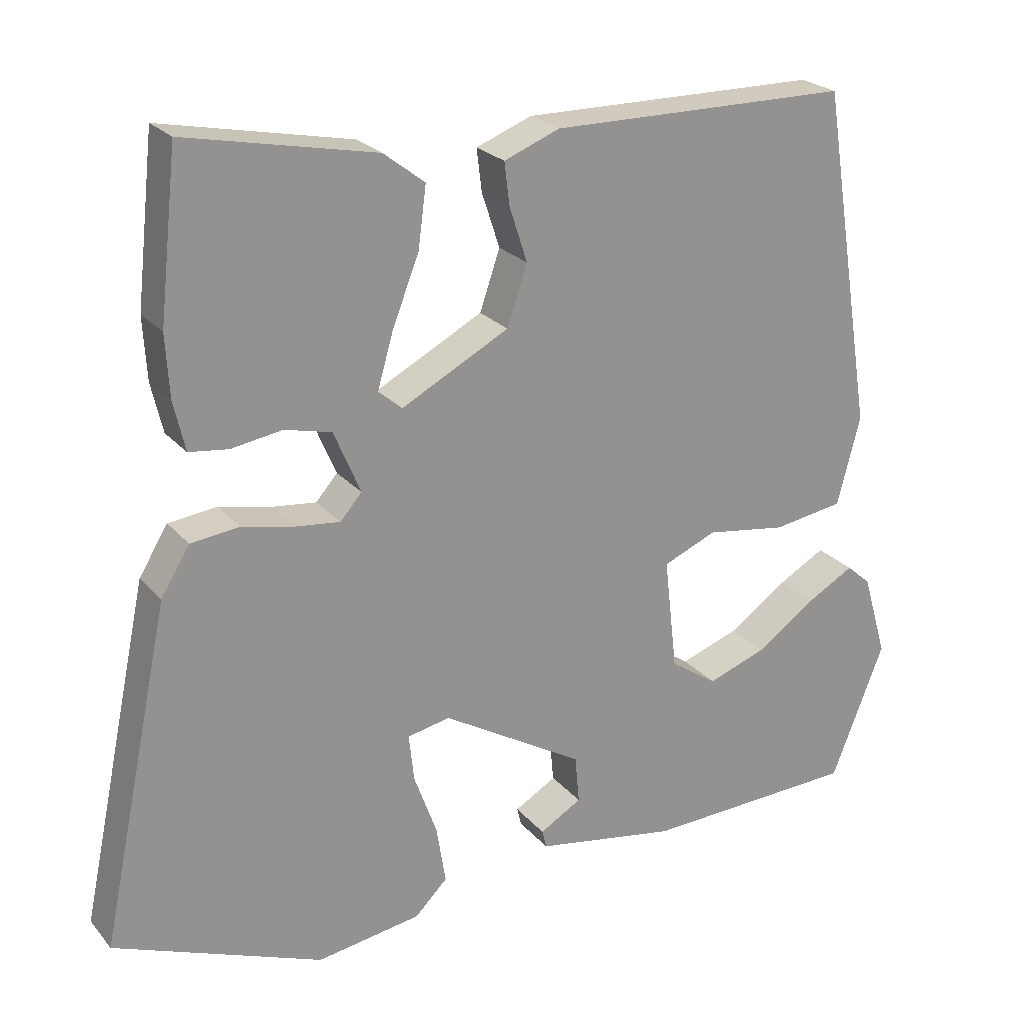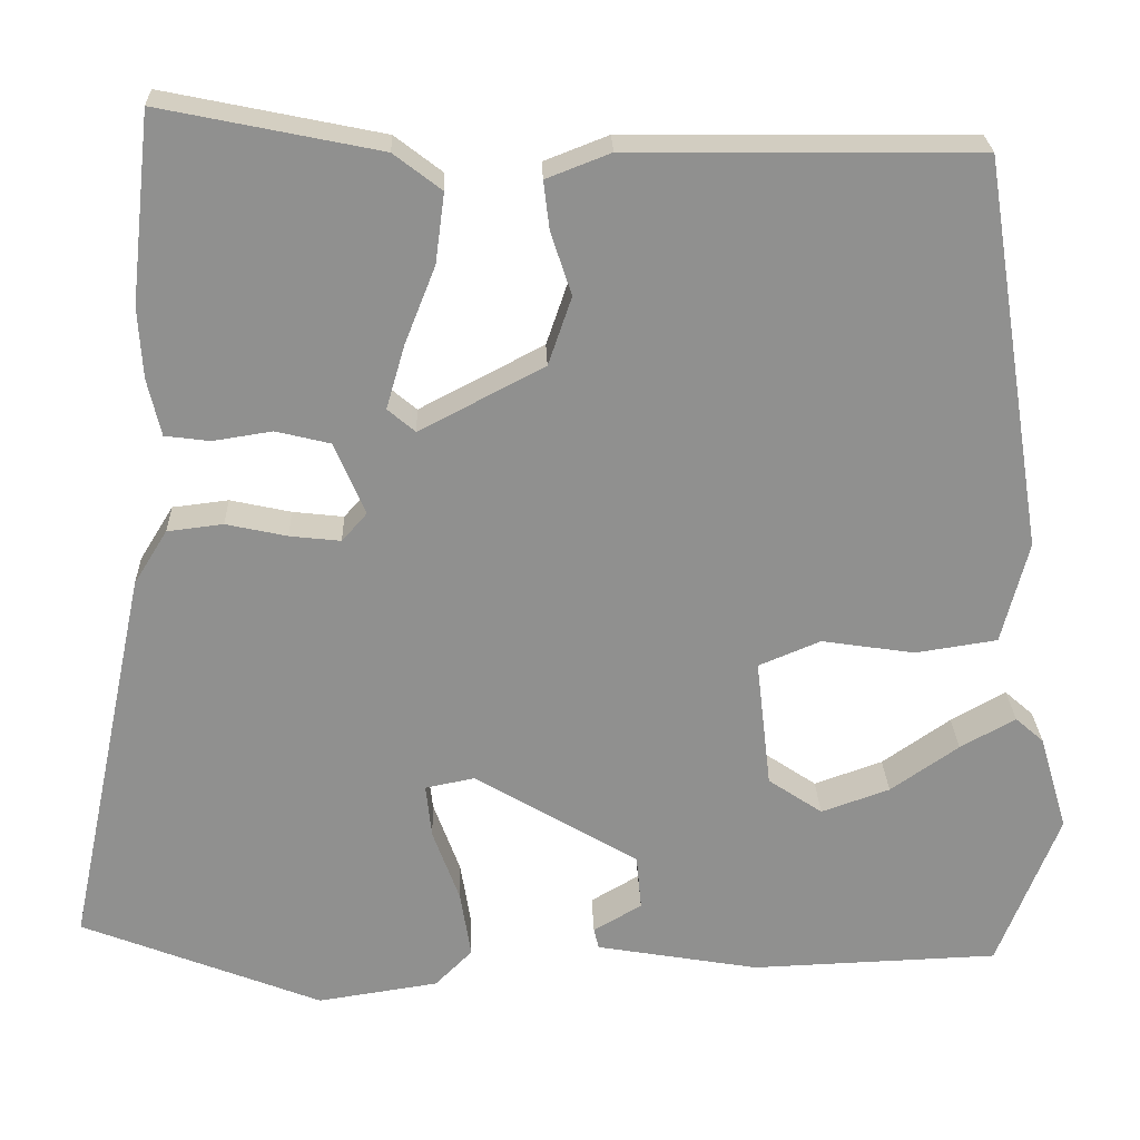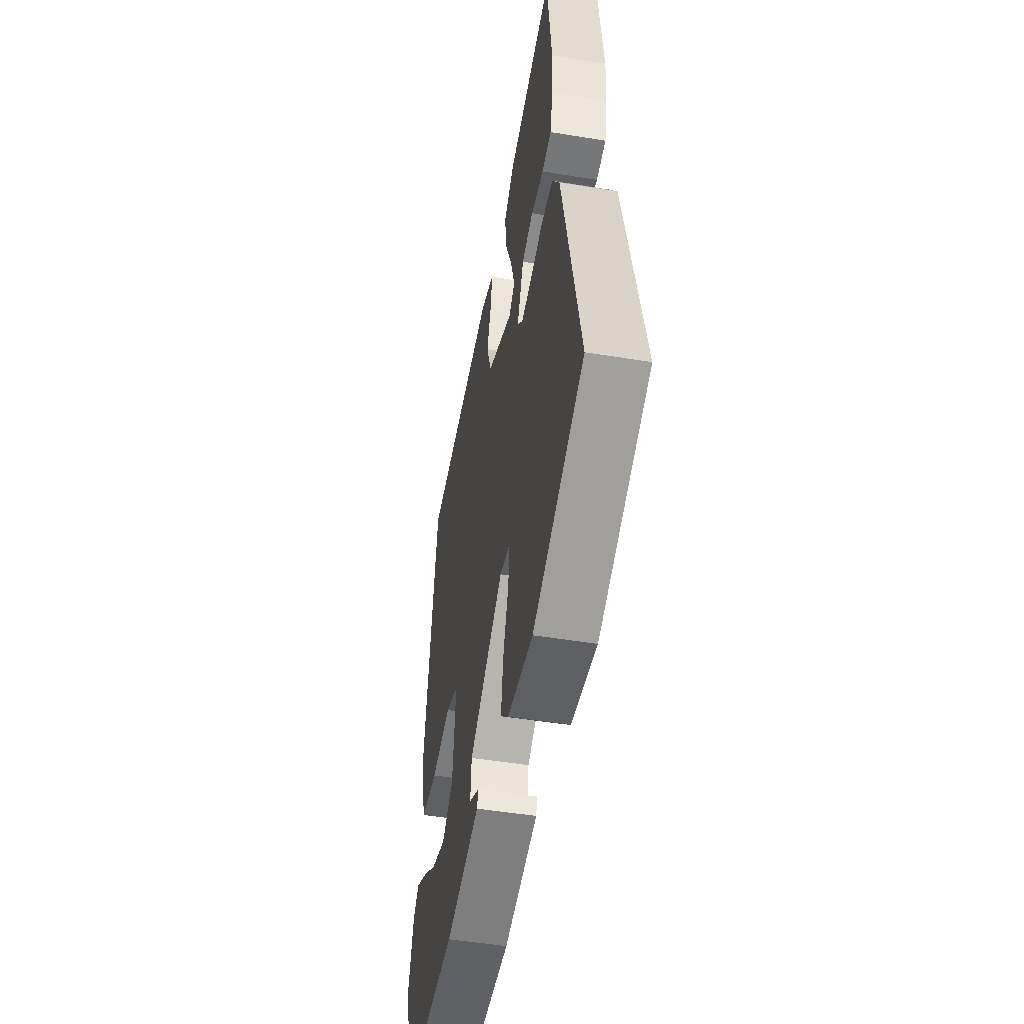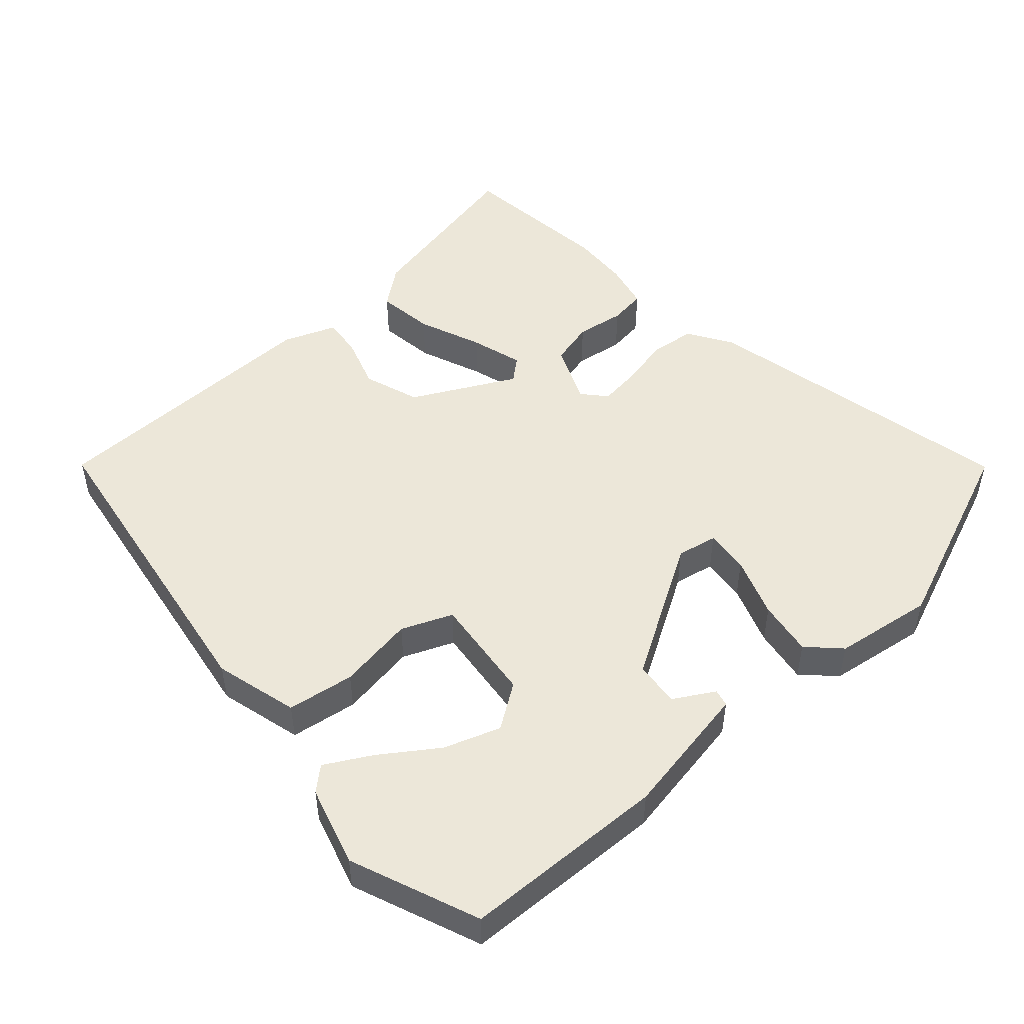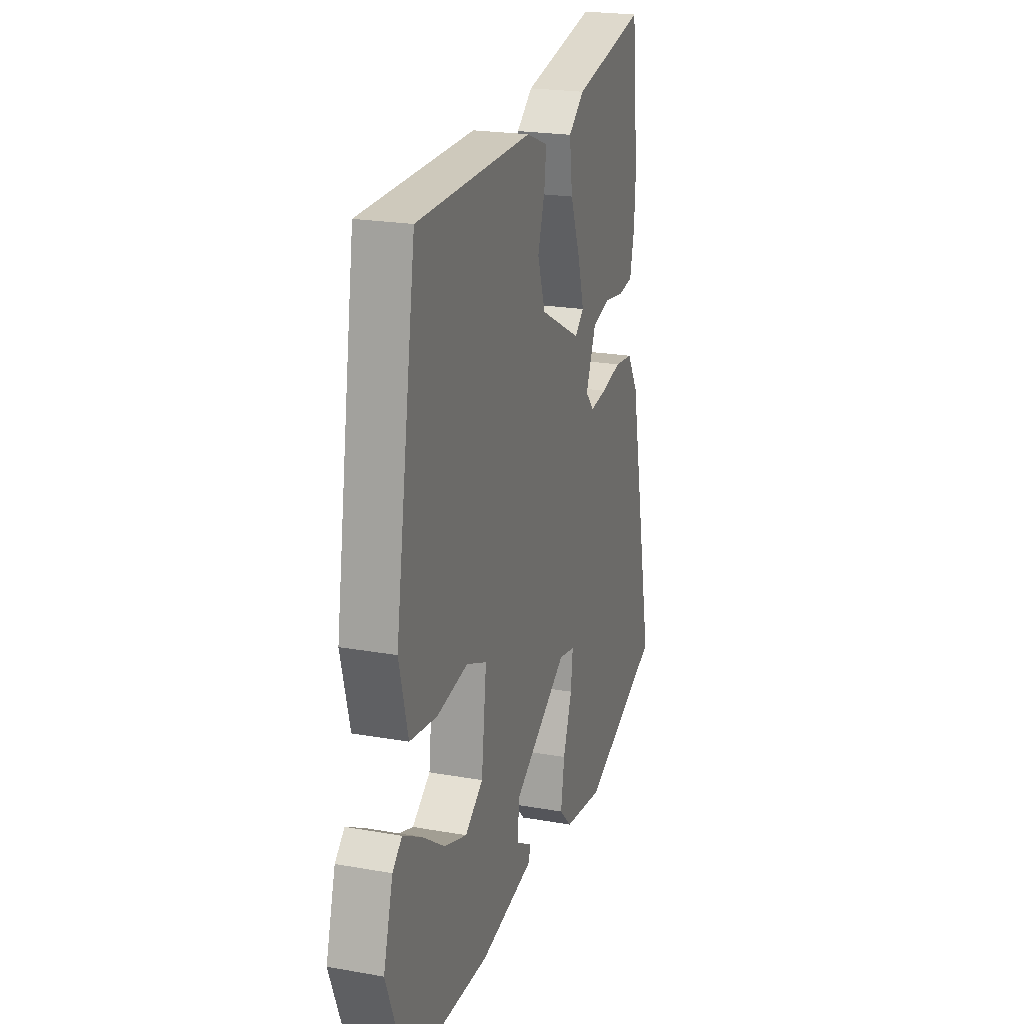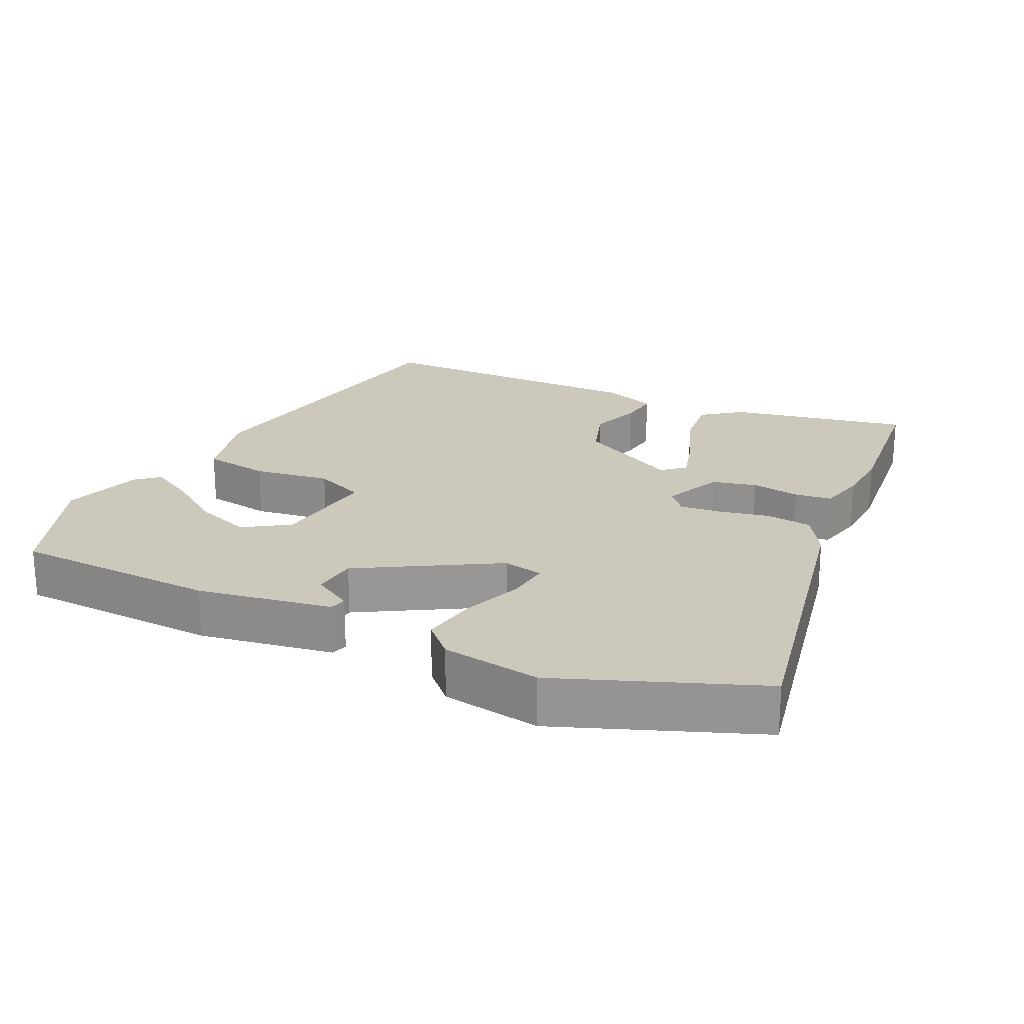
<metadata>
{"format":"obj","ext":"obj","renderer":"f3d","projection":"perspective","resolution":1024,"background":"white","views":[{"elev":23.6,"azim":-29.6,"up":"+Z"},{"elev":24.7,"azim":-1.9,"up":"+Z"},{"elev":-49.7,"azim":-100.3,"up":"+Z"},{"elev":49.7,"azim":137.9,"up":"+Y"},{"elev":21.9,"azim":107.3,"up":"+Z"},{"elev":22.1,"azim":-154.1,"up":"+Y"}]}
</metadata>
<code>
v -0.516 0.07 0.355
v -0.491 0.07 0.582
v -0.229 0.07 0.528
v -0.172 0.07 0.484
v -0.183 0.07 0.4
v -0.22 0.07 0.306
v -0.242 0.07 0.23
v -0.209 0.07 0.202
v -0.06 0.07 0.28
v -0.032 0.07 0.362
v -0.057 0.07 0.438
v -0.064 0.07 0.496
v 0.013 0.07 0.526
v 0.429 0.07 0.522
v 0.504 0.07 0.051
v 0.472 0.07 -0.072
v 0.374 0.07 -0.087
v 0.262 0.07 -0.07
v 0.188 0.07 -0.101
v 0.206 0.07 -0.257
v 0.271 0.07 -0.301
v 0.353 0.07 -0.272
v 0.435 0.07 -0.215
v 0.501 0.07 -0.178
v 0.535 0.07 -0.208
v 0.569 0.07 -0.324
v 0.495 0.07 -0.512
v 0.197 0.07 -0.523
v 0.001 0.07 -0.489
v -0.005 0.07 -0.464
v 0.053 0.07 -0.43
v 0.047 0.07 -0.364
v -0.15 0.07 -0.247
v -0.209 0.07 -0.259
v -0.202 0.07 -0.324
v -0.17 0.07 -0.412
v -0.157 0.07 -0.493
v -0.202 0.07 -0.538
v -0.347 0.07 -0.56
v -0.636 0.07 -0.446
v -0.539 0.07 0.018
v -0.499 0.07 0.083
v -0.432 0.07 0.091
v -0.359 0.07 0.075
v -0.298 0.07 0.068
v -0.268 0.07 0.102
v -0.305 0.07 0.189
v -0.37 0.07 0.205
v -0.441 0.07 0.194
v -0.495 0.07 0.201
v -0.511 0.07 0.27
v -0.516 0 0.355
v -0.491 0 0.582
v -0.229 0 0.528
v -0.172 0 0.484
v -0.183 0 0.4
v -0.22 0 0.306
v -0.242 0 0.23
v -0.209 0 0.202
v -0.06 0 0.28
v -0.032 0 0.362
v -0.057 0 0.438
v -0.064 0 0.496
v 0.013 0 0.526
v 0.429 0 0.522
v 0.504 0 0.051
v 0.472 0 -0.072
v 0.374 0 -0.087
v 0.262 0 -0.07
v 0.188 0 -0.101
v 0.206 0 -0.257
v 0.271 0 -0.301
v 0.353 0 -0.272
v 0.435 0 -0.215
v 0.501 0 -0.178
v 0.535 0 -0.208
v 0.569 0 -0.324
v 0.495 0 -0.512
v 0.197 0 -0.523
v 0.001 0 -0.489
v -0.005 0 -0.464
v 0.053 0 -0.43
v 0.047 0 -0.364
v -0.15 0 -0.247
v -0.209 0 -0.259
v -0.202 0 -0.324
v -0.17 0 -0.412
v -0.157 0 -0.493
v -0.202 0 -0.538
v -0.347 0 -0.56
v -0.636 0 -0.446
v -0.539 0 0.018
v -0.499 0 0.083
v -0.432 0 0.091
v -0.359 0 0.075
v -0.298 0 0.068
v -0.268 0 0.102
v -0.305 0 0.189
v -0.37 0 0.205
v -0.441 0 0.194
v -0.495 0 0.201
v -0.511 0 0.27
f 48 49 50 51
f 47 48 51 1
f 41 42 43 44
f 41 44 45
f 40 41 45
f 39 40 45 46
f 35 36 37 38
f 34 35 38 39
f 28 29 30 31
f 28 31 32
f 27 28 32
f 22 23 24 25
f 21 22 25 26
f 15 16 17 18
f 15 18 19
f 14 15 19
f 13 14 19
f 10 11 12 13
f 10 13 19 20
f 3 4 5 6
f 3 6 7
f 47 1 2 3
f 46 47 3 7
f 34 39 46 7
f 27 32 33
f 21 26 27
f 20 21 27 33
f 9 10 20 33
f 8 9 33 34
f 7 8 34
f 102 101 100 99
f 52 102 99 98
f 95 94 93 92
f 96 95 92
f 96 92 91
f 97 96 91 90
f 89 88 87 86
f 90 89 86 85
f 82 81 80 79
f 83 82 79
f 83 79 78
f 76 75 74 73
f 77 76 73 72
f 69 68 67 66
f 70 69 66
f 70 66 65
f 70 65 64
f 64 63 62 61
f 71 70 64 61
f 57 56 55 54
f 58 57 54
f 54 53 52 98
f 58 54 98 97
f 58 97 90 85
f 84 83 78
f 78 77 72
f 84 78 72 71
f 84 71 61 60
f 85 84 60 59
f 85 59 58
f 1 52 53 2
f 2 53 54 3
f 3 54 55 4
f 4 55 56 5
f 5 56 57 6
f 6 57 58 7
f 7 58 59 8
f 8 59 60 9
f 9 60 61 10
f 10 61 62 11
f 11 62 63 12
f 12 63 64 13
f 13 64 65 14
f 14 65 66 15
f 15 66 67 16
f 16 67 68 17
f 17 68 69 18
f 18 69 70 19
f 19 70 71 20
f 20 71 72 21
f 21 72 73 22
f 22 73 74 23
f 23 74 75 24
f 24 75 76 25
f 25 76 77 26
f 26 77 78 27
f 27 78 79 28
f 28 79 80 29
f 29 80 81 30
f 30 81 82 31
f 31 82 83 32
f 32 83 84 33
f 33 84 85 34
f 34 85 86 35
f 35 86 87 36
f 36 87 88 37
f 37 88 89 38
f 38 89 90 39
f 39 90 91 40
f 40 91 92 41
f 41 92 93 42
f 42 93 94 43
f 43 94 95 44
f 44 95 96 45
f 45 96 97 46
f 46 97 98 47
f 47 98 99 48
f 48 99 100 49
f 49 100 101 50
f 50 101 102 51
f 51 102 52 1

</code>
